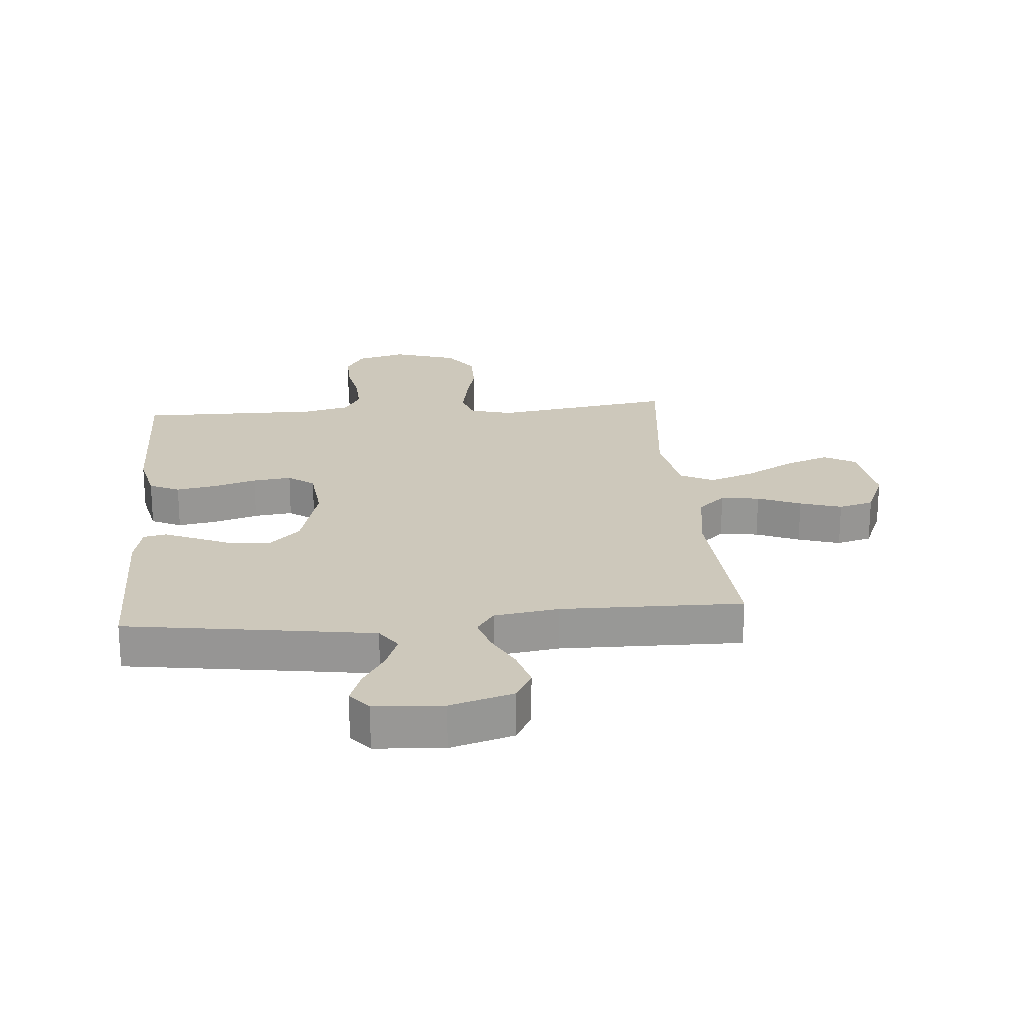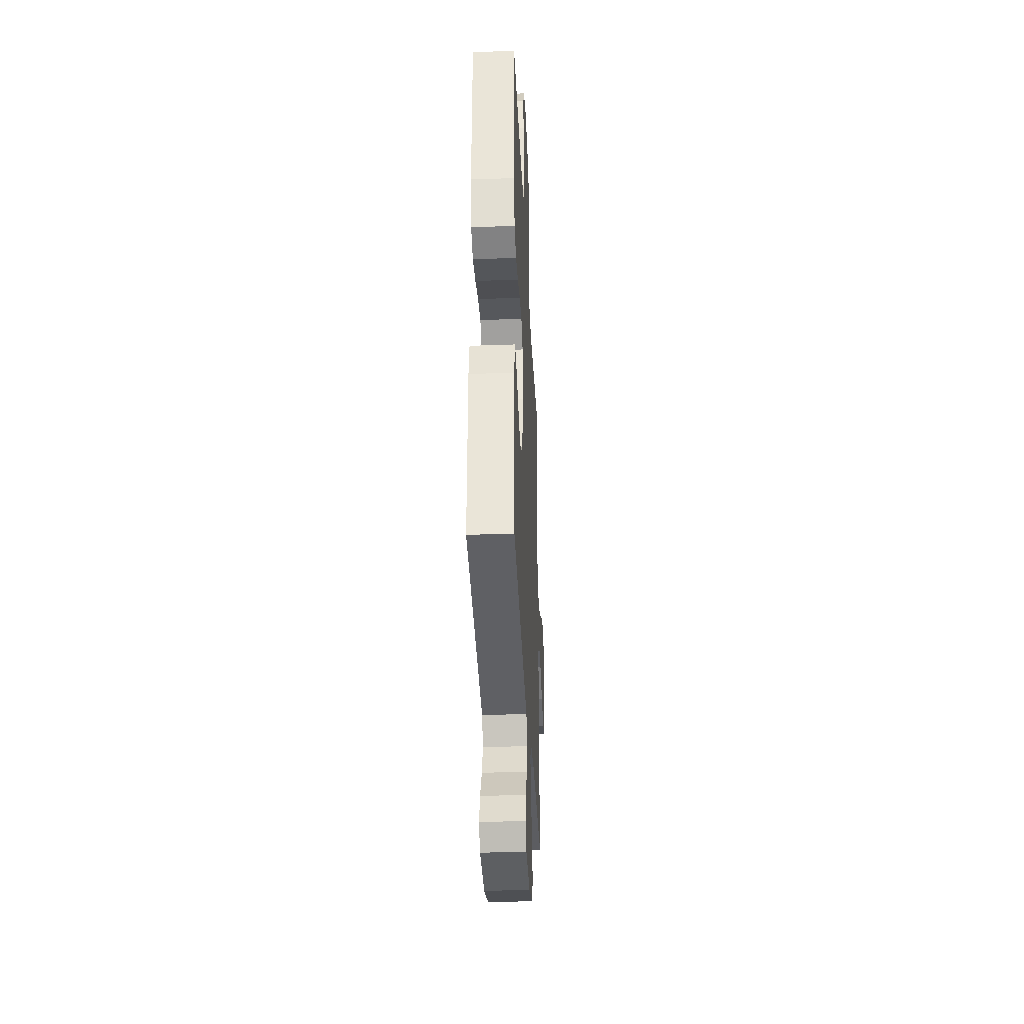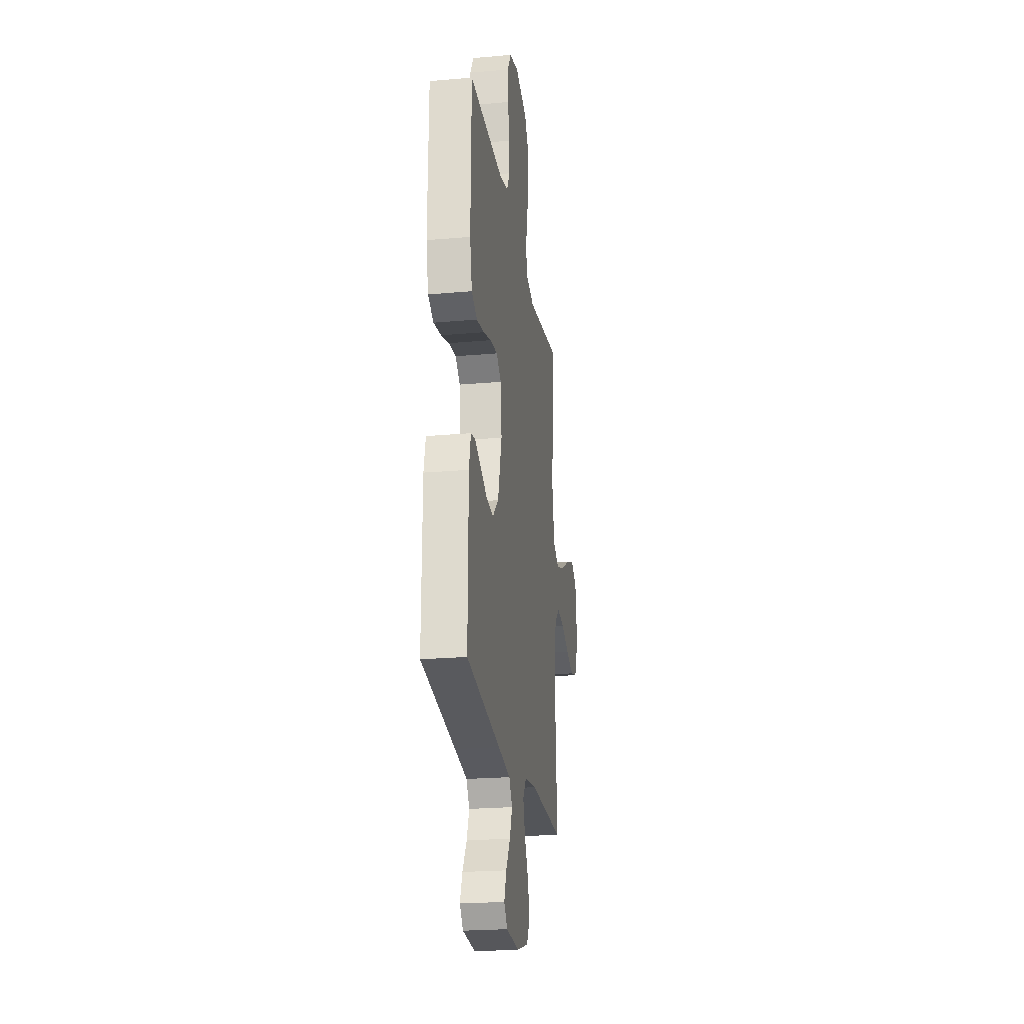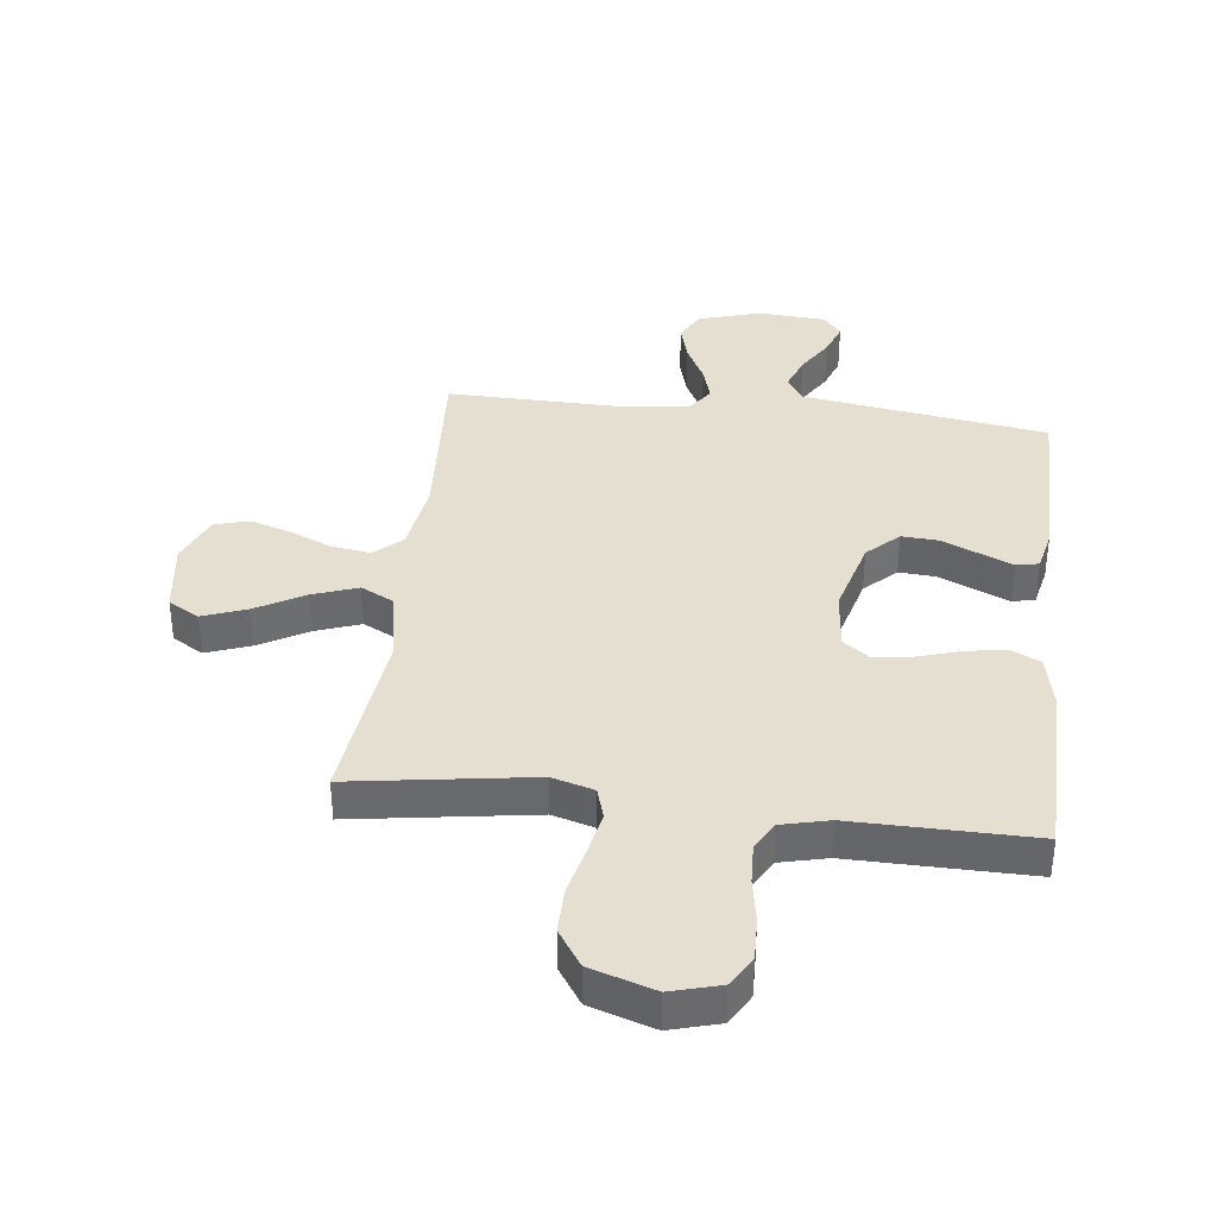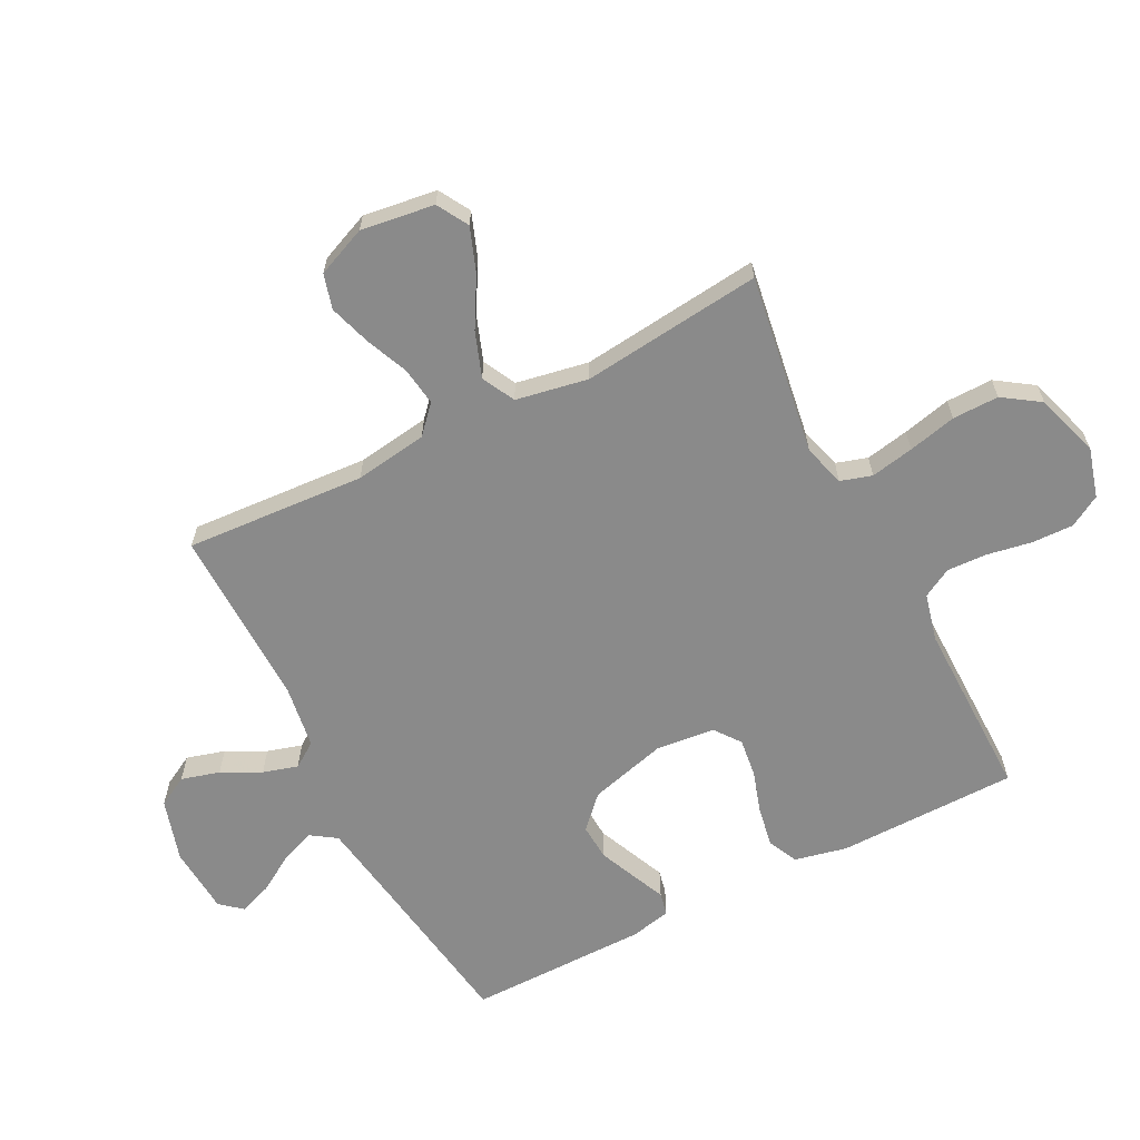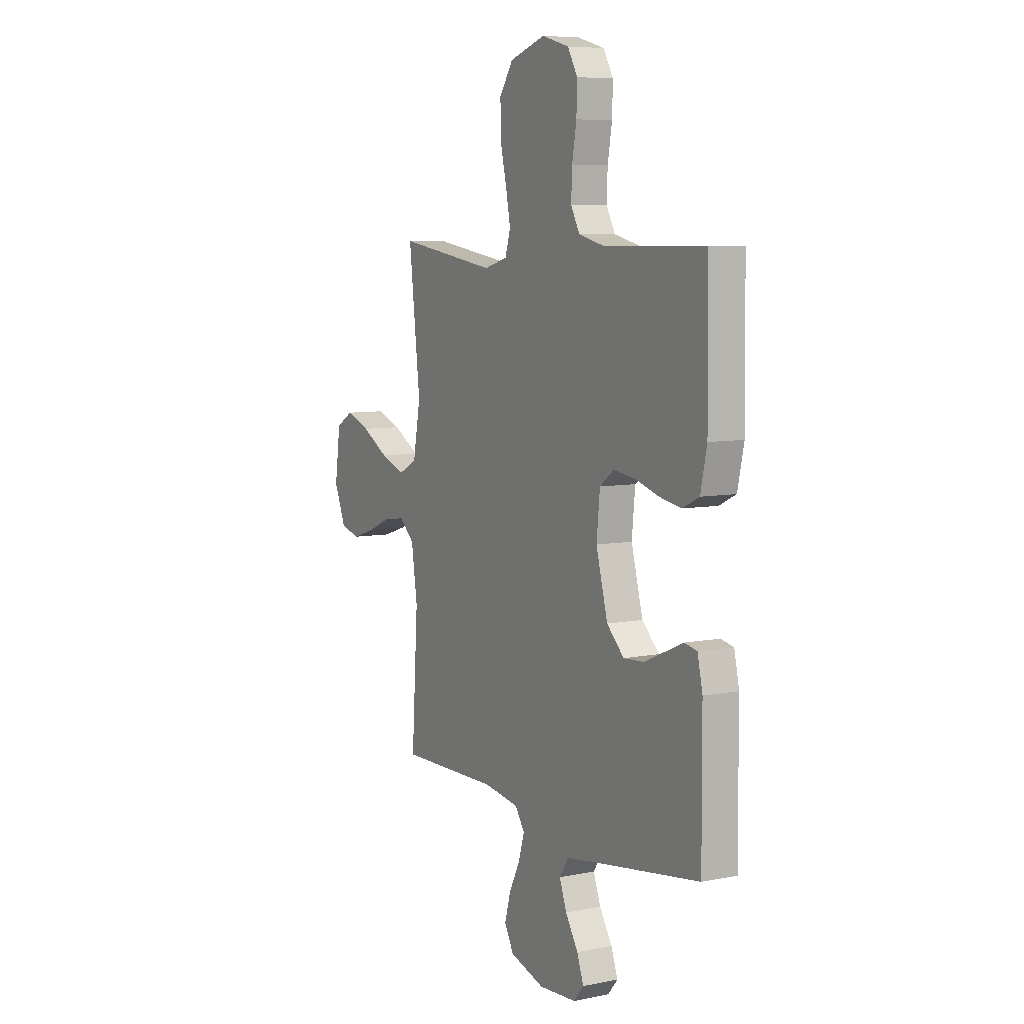
<metadata>
{"format":"obj","ext":"obj","renderer":"f3d","projection":"perspective","resolution":1024,"background":"white","views":[{"elev":21.9,"azim":175.0,"up":"+Y"},{"elev":-35.4,"azim":92.7,"up":"+Z"},{"elev":-23.1,"azim":98.6,"up":"+Z"},{"elev":37.3,"azim":6.8,"up":"+Y"},{"elev":-63.5,"azim":-62.9,"up":"+Y"},{"elev":7.3,"azim":60.4,"up":"+Z"}]}
</metadata>
<code>
v -0.5 0.07 0.5
v -0.2 0.07 0.454
v -0.13 0.07 0.474
v -0.114 0.07 0.526
v -0.128 0.07 0.598
v -0.147 0.07 0.678
v -0.148 0.07 0.755
v -0.107 0.07 0.816
v 0 0.07 0.85
v 0.082 0.07 0.827
v 0.112 0.07 0.775
v 0.11 0.07 0.706
v 0.097 0.07 0.632
v 0.094 0.07 0.565
v 0.121 0.07 0.516
v 0.2 0.07 0.497
v 0.5 0.07 0.5
v 0.504 0.07 0.2
v 0.485 0.07 0.113
v 0.435 0.07 0.089
v 0.368 0.07 0.101
v 0.297 0.07 0.123
v 0.233 0.07 0.131
v 0.19 0.07 0.099
v 0.18 0.07 0
v 0.215 0.07 -0.129
v 0.267 0.07 -0.179
v 0.328 0.07 -0.175
v 0.39 0.07 -0.148
v 0.445 0.07 -0.124
v 0.483 0.07 -0.132
v 0.498 0.07 -0.2
v 0.5 0.07 -0.5
v 0.2 0.07 -0.545
v 0.091 0.07 -0.562
v 0.063 0.07 -0.604
v 0.085 0.07 -0.662
v 0.123 0.07 -0.723
v 0.143 0.07 -0.778
v 0.113 0.07 -0.814
v 0 0.07 -0.822
v -0.104 0.07 -0.791
v -0.132 0.07 -0.74
v -0.114 0.07 -0.676
v -0.081 0.07 -0.611
v -0.064 0.07 -0.553
v -0.093 0.07 -0.511
v -0.2 0.07 -0.495
v -0.5 0.07 -0.5
v -0.481 0.07 -0.2
v -0.499 0.07 -0.079
v -0.544 0.07 -0.038
v -0.608 0.07 -0.047
v -0.679 0.07 -0.077
v -0.748 0.07 -0.099
v -0.806 0.07 -0.083
v -0.841 0.07 0
v -0.824 0.07 0.122
v -0.772 0.07 0.152
v -0.699 0.07 0.125
v -0.618 0.07 0.079
v -0.543 0.07 0.052
v -0.488 0.07 0.08
v -0.466 0.07 0.2
v -0.5 0 0.5
v -0.2 0 0.454
v -0.13 0 0.474
v -0.114 0 0.526
v -0.128 0 0.598
v -0.147 0 0.678
v -0.148 0 0.755
v -0.107 0 0.816
v 0 0 0.85
v 0.082 0 0.827
v 0.112 0 0.775
v 0.11 0 0.706
v 0.097 0 0.632
v 0.094 0 0.565
v 0.121 0 0.516
v 0.2 0 0.497
v 0.5 0 0.5
v 0.504 0 0.2
v 0.485 0 0.113
v 0.435 0 0.089
v 0.368 0 0.101
v 0.297 0 0.123
v 0.233 0 0.131
v 0.19 0 0.099
v 0.18 0 0
v 0.215 0 -0.129
v 0.267 0 -0.179
v 0.328 0 -0.175
v 0.39 0 -0.148
v 0.445 0 -0.124
v 0.483 0 -0.132
v 0.498 0 -0.2
v 0.5 0 -0.5
v 0.2 0 -0.545
v 0.091 0 -0.562
v 0.063 0 -0.604
v 0.085 0 -0.662
v 0.123 0 -0.723
v 0.143 0 -0.778
v 0.113 0 -0.814
v 0 0 -0.822
v -0.104 0 -0.791
v -0.132 0 -0.74
v -0.114 0 -0.676
v -0.081 0 -0.611
v -0.064 0 -0.553
v -0.093 0 -0.511
v -0.2 0 -0.495
v -0.5 0 -0.5
v -0.481 0 -0.2
v -0.499 0 -0.079
v -0.544 0 -0.038
v -0.608 0 -0.047
v -0.679 0 -0.077
v -0.748 0 -0.099
v -0.806 0 -0.083
v -0.841 0 0
v -0.824 0 0.122
v -0.772 0 0.152
v -0.699 0 0.125
v -0.618 0 0.079
v -0.543 0 0.052
v -0.488 0 0.08
v -0.466 0 0.2
f 58 59 60 61
f 58 61 62
f 57 58 62
f 56 57 62
f 53 54 55 56
f 53 56 62 63
f 48 49 50
f 47 48 50 51
f 42 43 44 45
f 42 45 46
f 41 42 46
f 40 41 46
f 37 38 39 40
f 36 37 40 46
f 35 36 46 47
f 31 32 33 34
f 29 30 31 34
f 28 29 34 35
f 27 28 35 47
f 19 20 21 22
f 19 22 23
f 16 17 18 19
f 15 16 19 23
f 14 15 23 24
f 10 11 12 13
f 10 13 14
f 9 10 14
f 5 6 7 8
f 4 5 8 9
f 3 4 9 14
f 64 1 2
f 63 64 2 3
f 52 53 63
f 51 52 63 3
f 26 27 47 51
f 25 26 51 3
f 3 14 24 25
f 125 124 123 122
f 126 125 122
f 126 122 121
f 126 121 120
f 120 119 118 117
f 127 126 120 117
f 114 113 112
f 115 114 112 111
f 109 108 107 106
f 110 109 106
f 110 106 105
f 110 105 104
f 104 103 102 101
f 110 104 101 100
f 111 110 100 99
f 98 97 96 95
f 98 95 94 93
f 99 98 93 92
f 111 99 92 91
f 86 85 84 83
f 87 86 83
f 83 82 81 80
f 87 83 80 79
f 88 87 79 78
f 77 76 75 74
f 78 77 74
f 78 74 73
f 72 71 70 69
f 73 72 69 68
f 78 73 68 67
f 66 65 128
f 67 66 128 127
f 127 117 116
f 67 127 116 115
f 115 111 91 90
f 67 115 90 89
f 89 88 78 67
f 1 65 66 2
f 2 66 67 3
f 3 67 68 4
f 4 68 69 5
f 5 69 70 6
f 6 70 71 7
f 7 71 72 8
f 8 72 73 9
f 9 73 74 10
f 10 74 75 11
f 11 75 76 12
f 12 76 77 13
f 13 77 78 14
f 14 78 79 15
f 15 79 80 16
f 16 80 81 17
f 17 81 82 18
f 18 82 83 19
f 19 83 84 20
f 20 84 85 21
f 21 85 86 22
f 22 86 87 23
f 23 87 88 24
f 24 88 89 25
f 25 89 90 26
f 26 90 91 27
f 27 91 92 28
f 28 92 93 29
f 29 93 94 30
f 30 94 95 31
f 31 95 96 32
f 32 96 97 33
f 33 97 98 34
f 34 98 99 35
f 35 99 100 36
f 36 100 101 37
f 37 101 102 38
f 38 102 103 39
f 39 103 104 40
f 40 104 105 41
f 41 105 106 42
f 42 106 107 43
f 43 107 108 44
f 44 108 109 45
f 45 109 110 46
f 46 110 111 47
f 47 111 112 48
f 48 112 113 49
f 49 113 114 50
f 50 114 115 51
f 51 115 116 52
f 52 116 117 53
f 53 117 118 54
f 54 118 119 55
f 55 119 120 56
f 56 120 121 57
f 57 121 122 58
f 58 122 123 59
f 59 123 124 60
f 60 124 125 61
f 61 125 126 62
f 62 126 127 63
f 63 127 128 64
f 64 128 65 1

</code>
